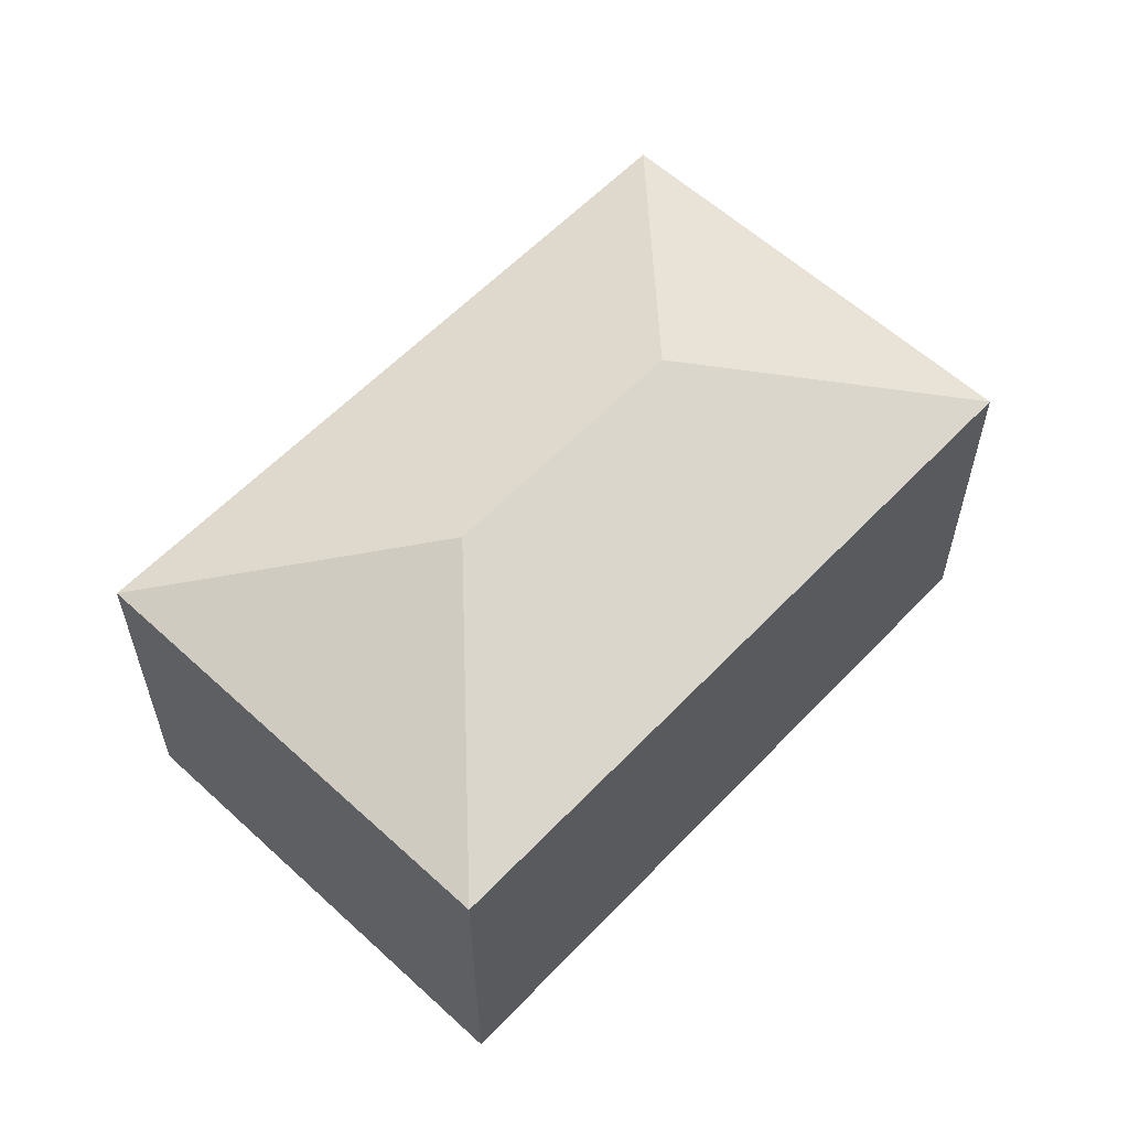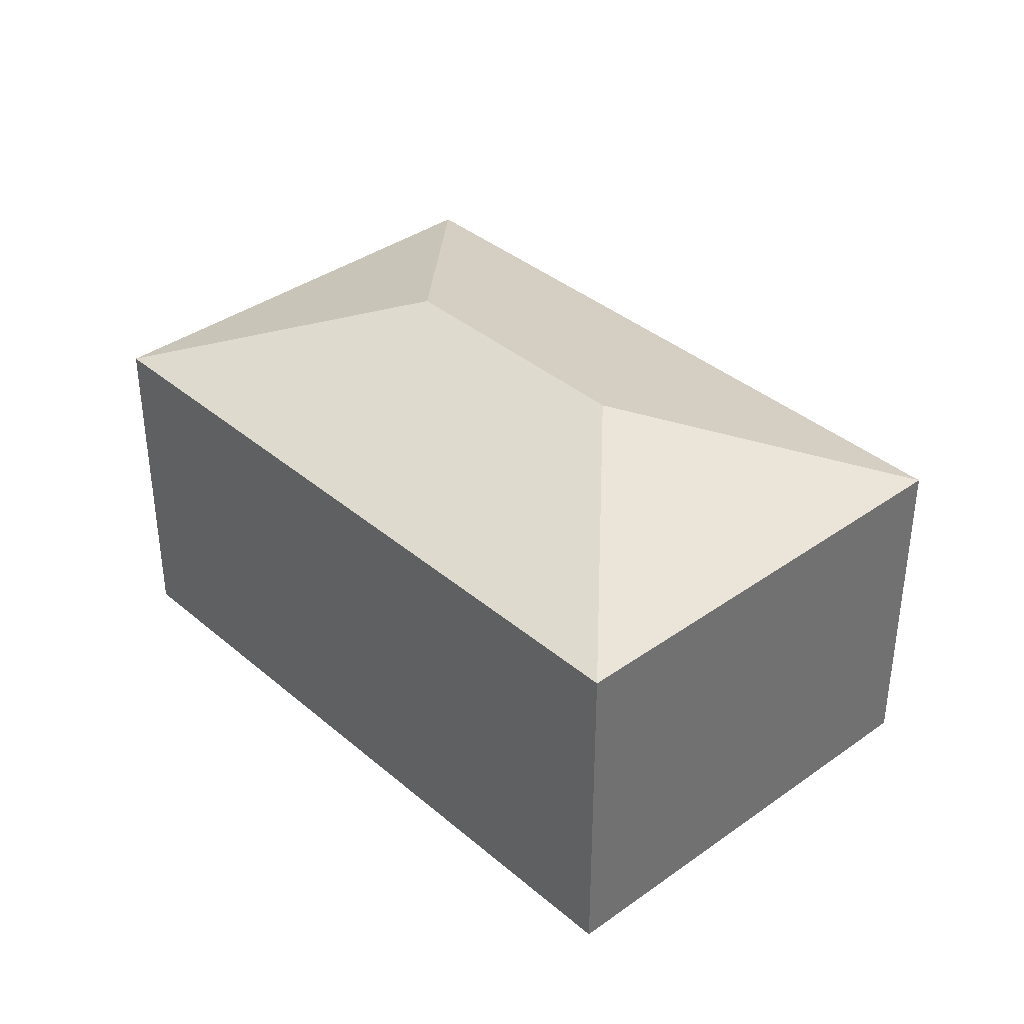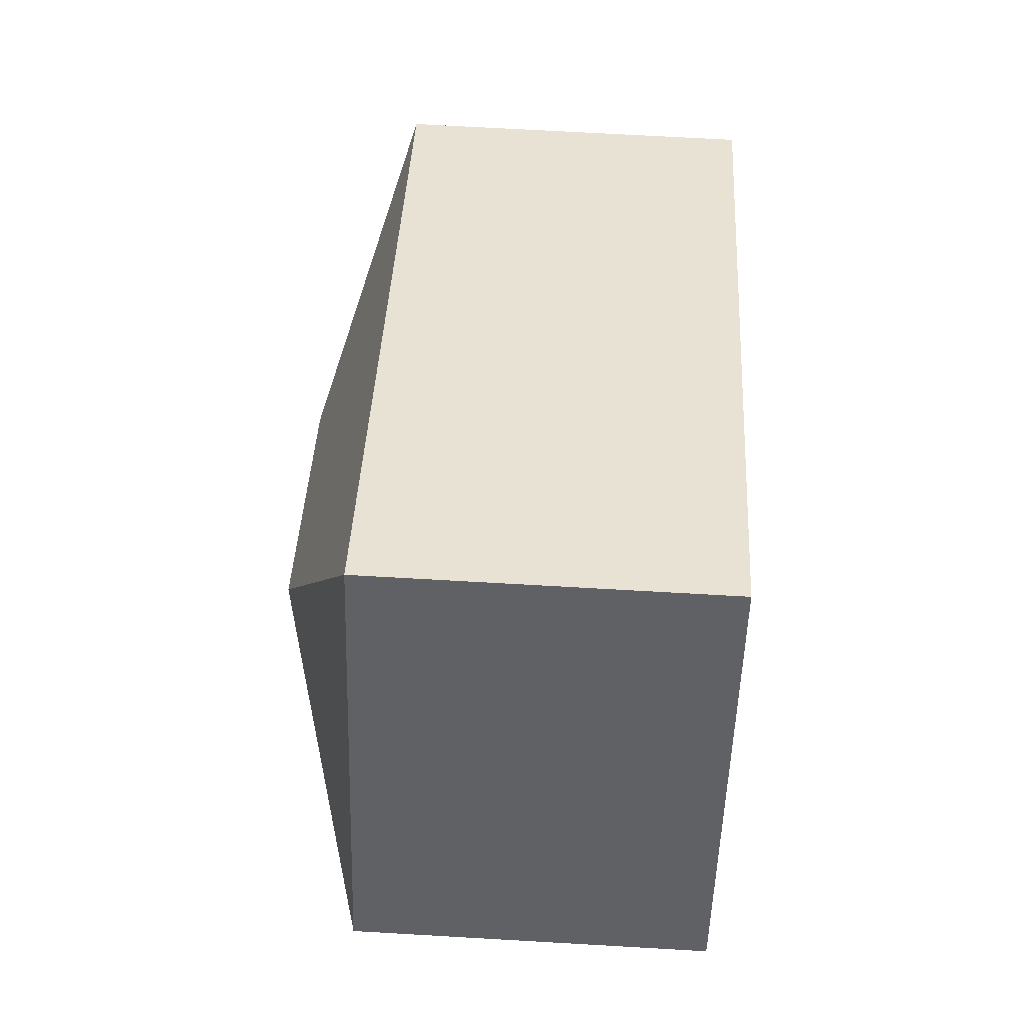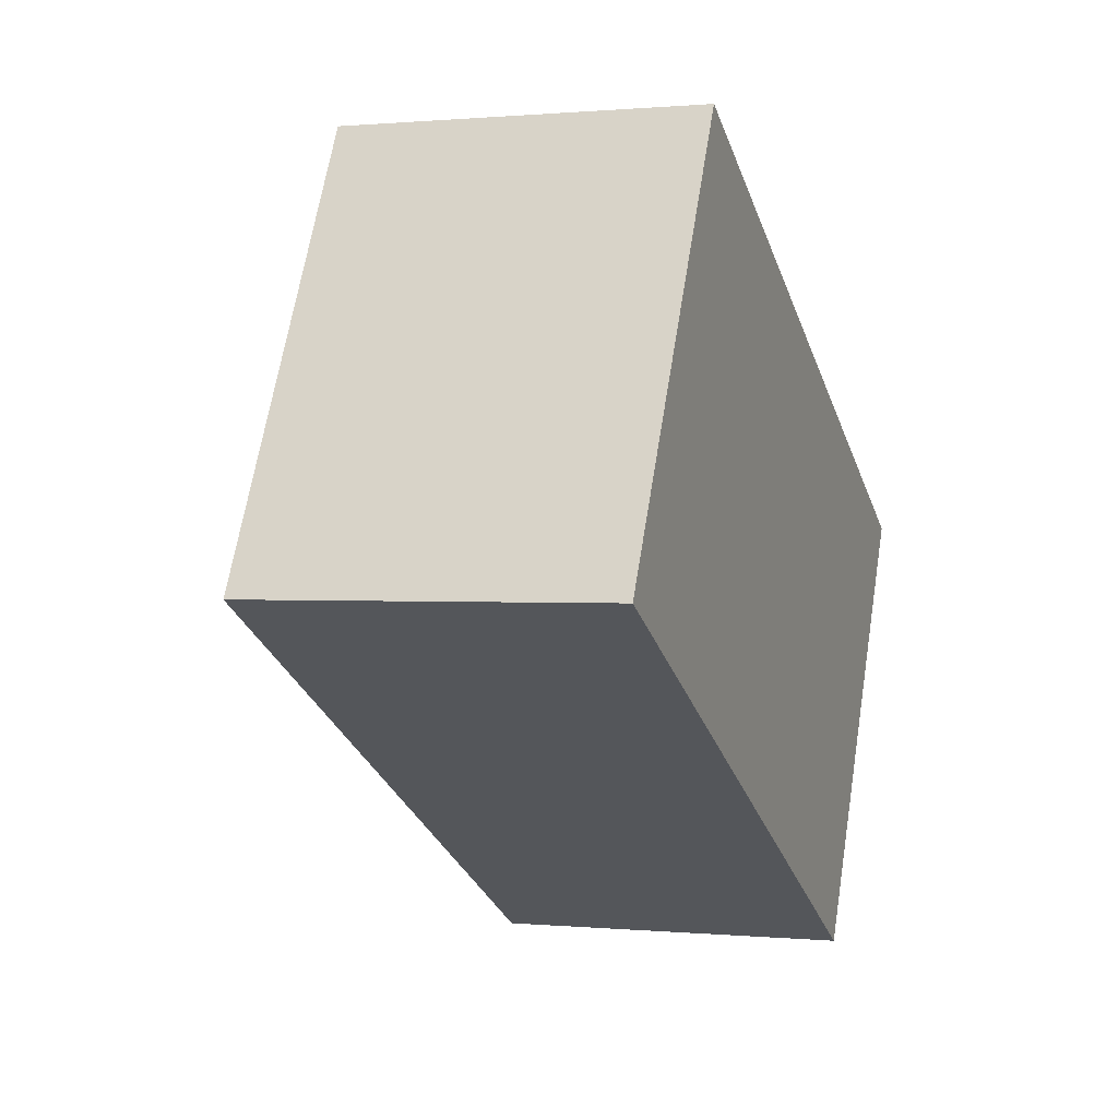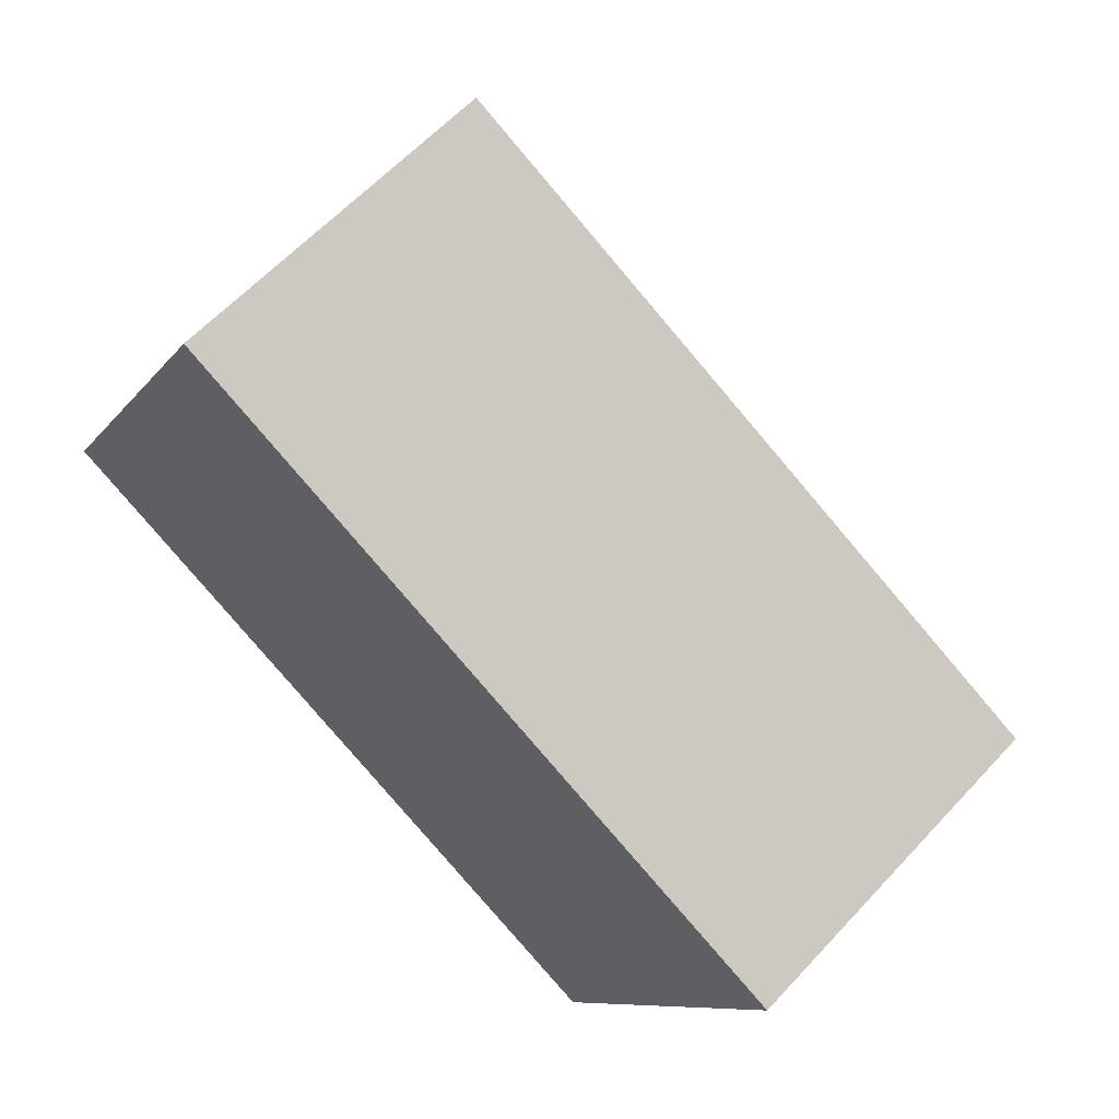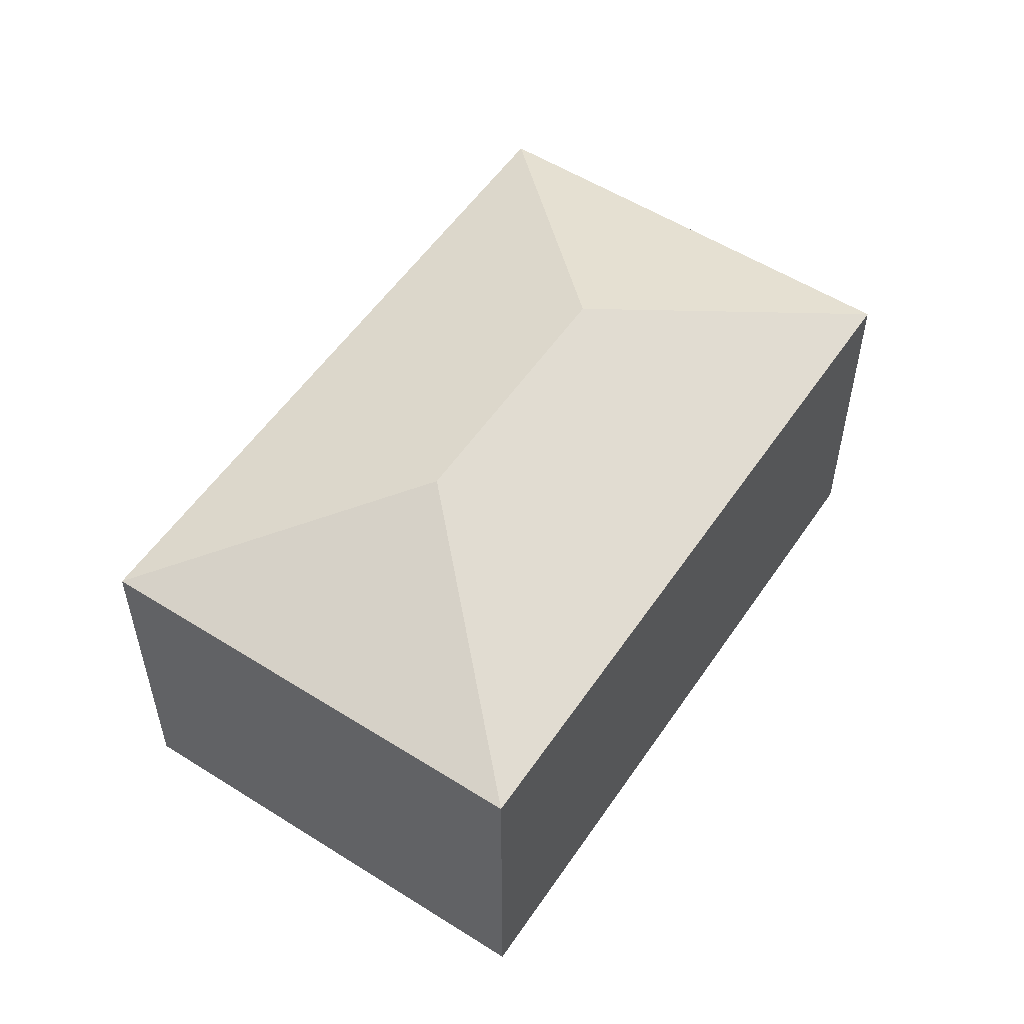
<metadata>
{"format":"obj","ext":"obj","renderer":"f3d","projection":"perspective","resolution":1024,"background":"white","views":[{"elev":58.9,"azim":161.5,"up":"+Y"},{"elev":37.4,"azim":75.7,"up":"+Y"},{"elev":68.4,"azim":-86.7,"up":"+Z"},{"elev":0.5,"azim":-70.4,"up":"+Z"},{"elev":61.1,"azim":42.6,"up":"+Z"},{"elev":54.6,"azim":151.9,"up":"+Y"}]}
</metadata>
<code>
v  11.92 7.564 5.233
v  6.938 9.431 2.08
v  4.839 7.565 9.054
v  12.25 9.431 -0.787
v  18.5 7.564 1.679
v  19.19 7.564 1.305
v  0 7.568 4.634e-16
v  14.35 7.561 -7.768
v  0 0 0
v  4.839 -5.544e-16 9.054
v  11.92 -3.204e-16 5.233
v  18.5 -1.028e-16 1.679
v  19.19 -7.991e-17 1.305
v  14.35 4.757e-16 -7.768
g defaultobject
f 1 2 3
f 2 1 4
f 4 1 5
f 4 5 6
f 2 7 3
f 4 6 8
f 2 8 7
f 8 2 4
f 9 3 7
f 3 9 10
f 10 1 3
f 1 10 11
f 1 11 5
f 5 11 12
f 5 12 6
f 6 12 13
f 13 8 6
f 8 13 14
f 8 9 7
f 9 8 14
f 14 10 9
f 10 14 11
f 11 14 12
f 12 14 13

</code>
